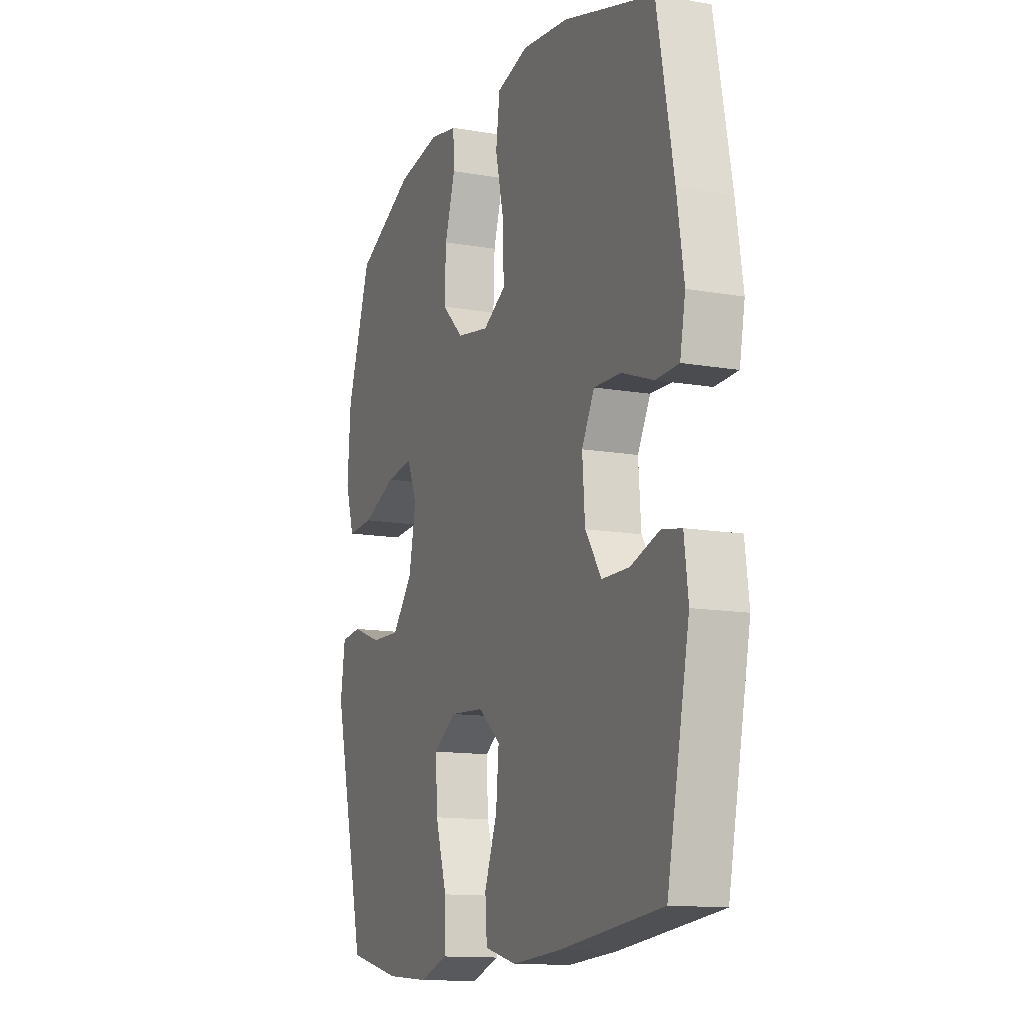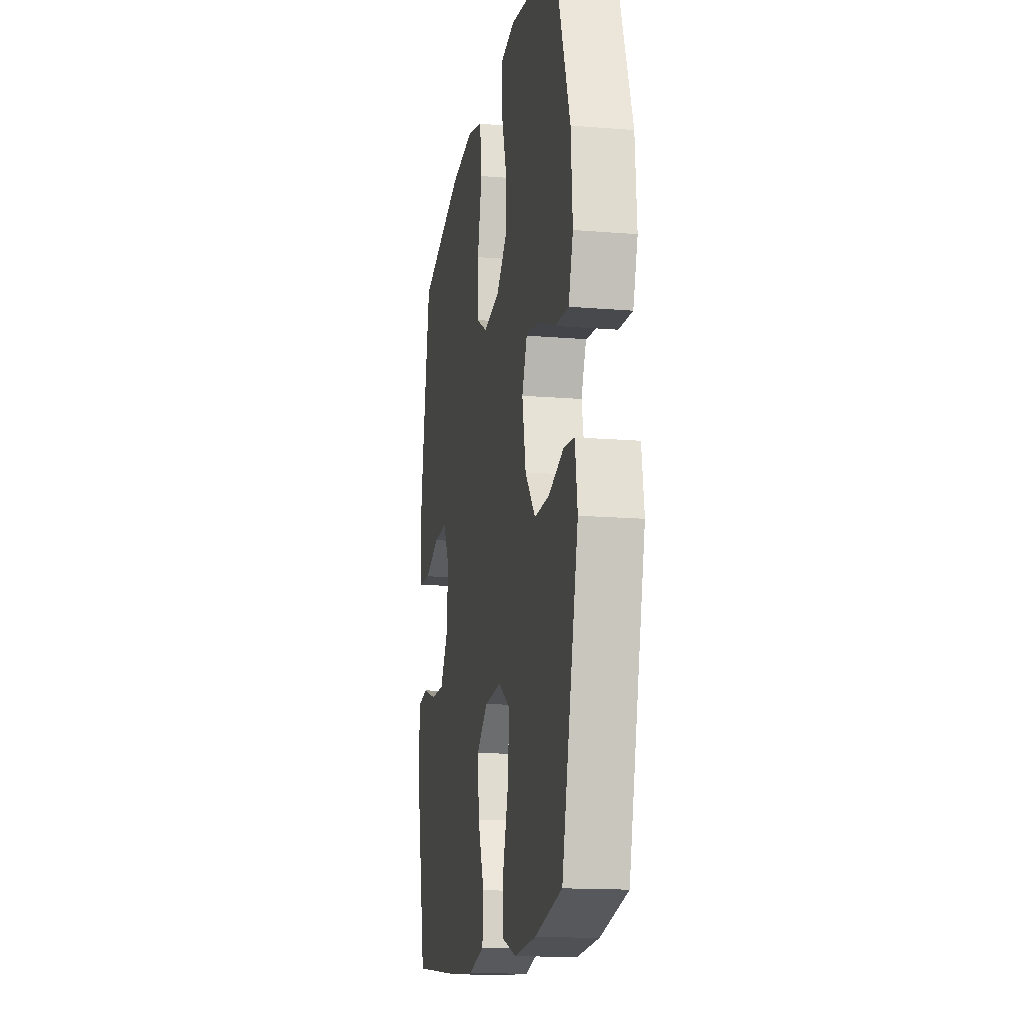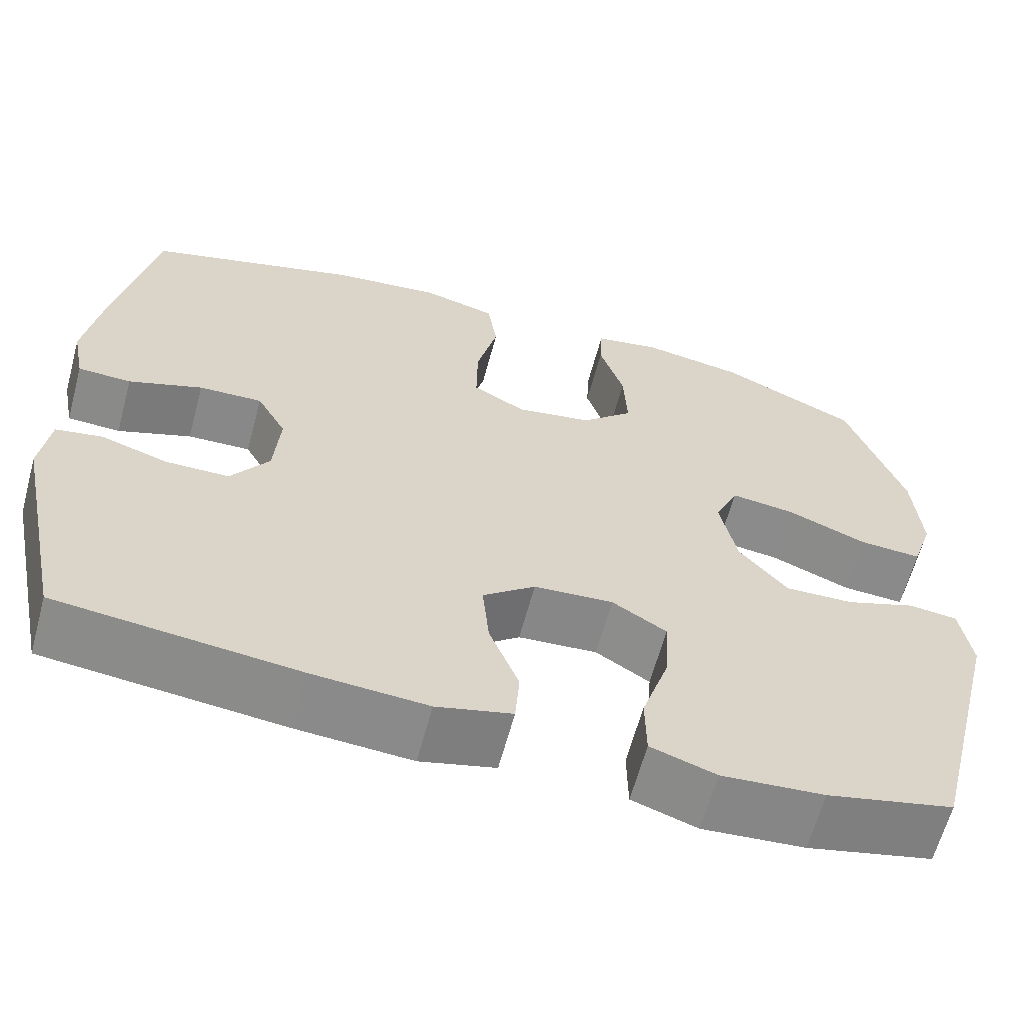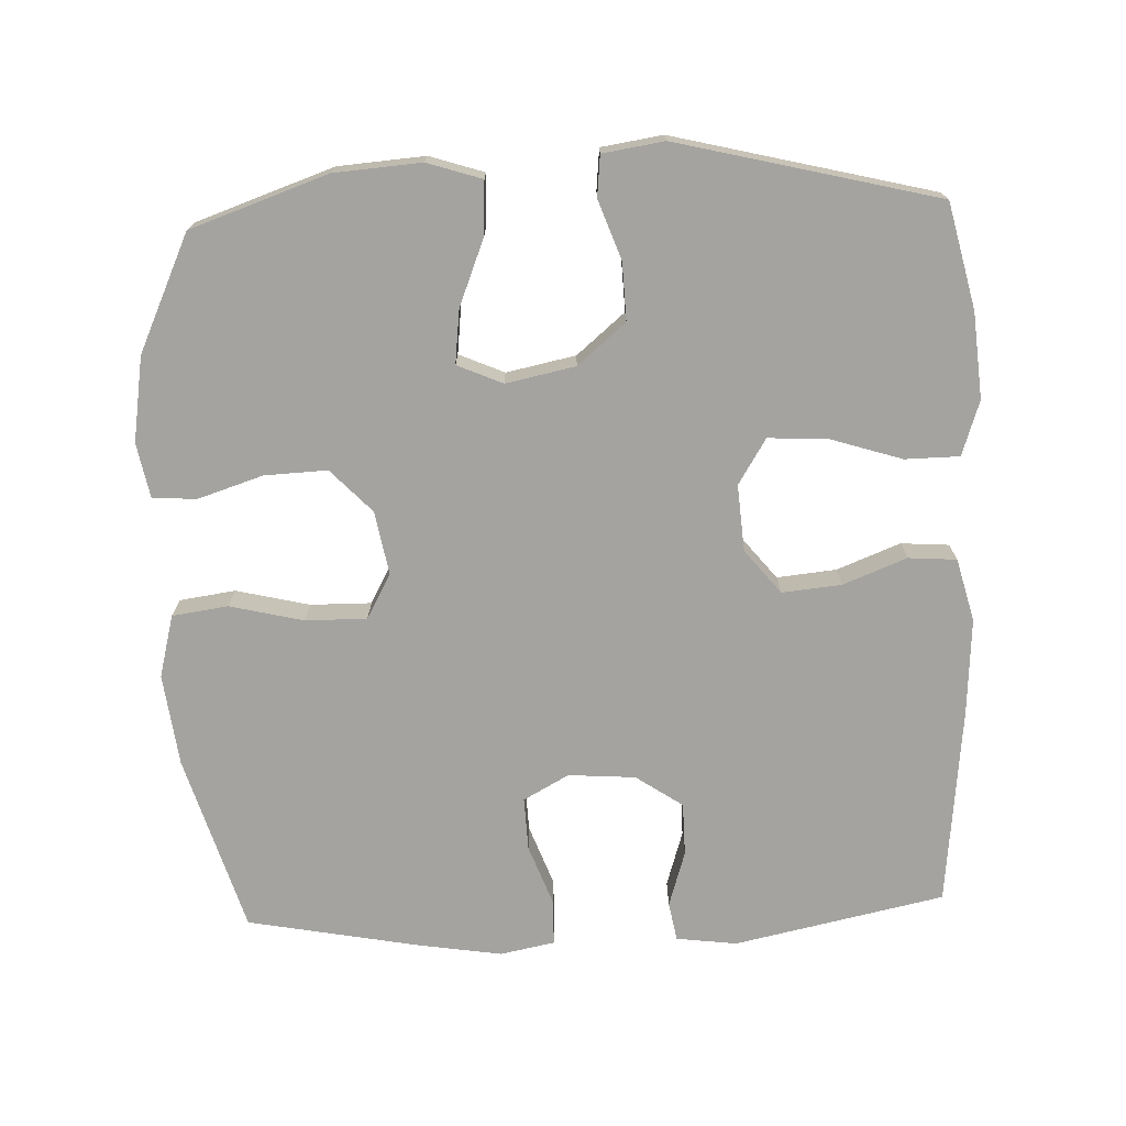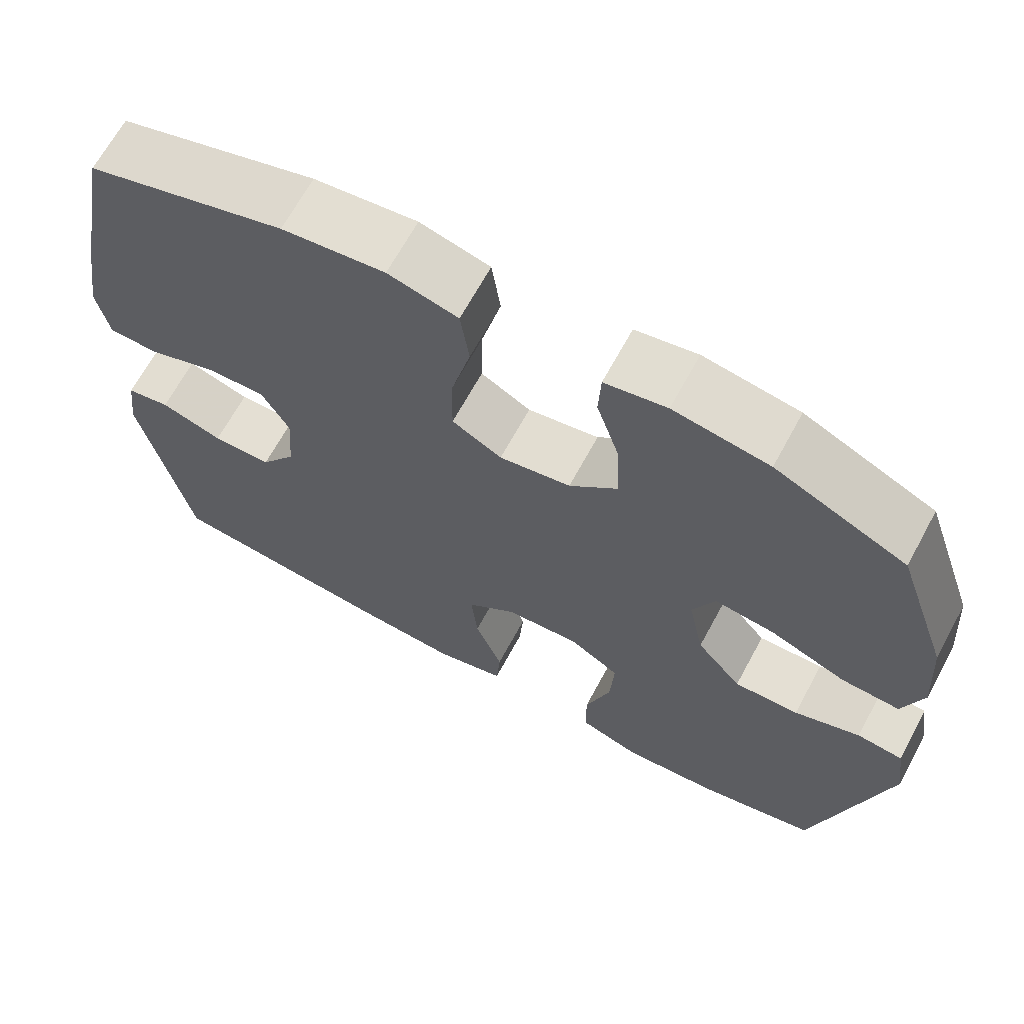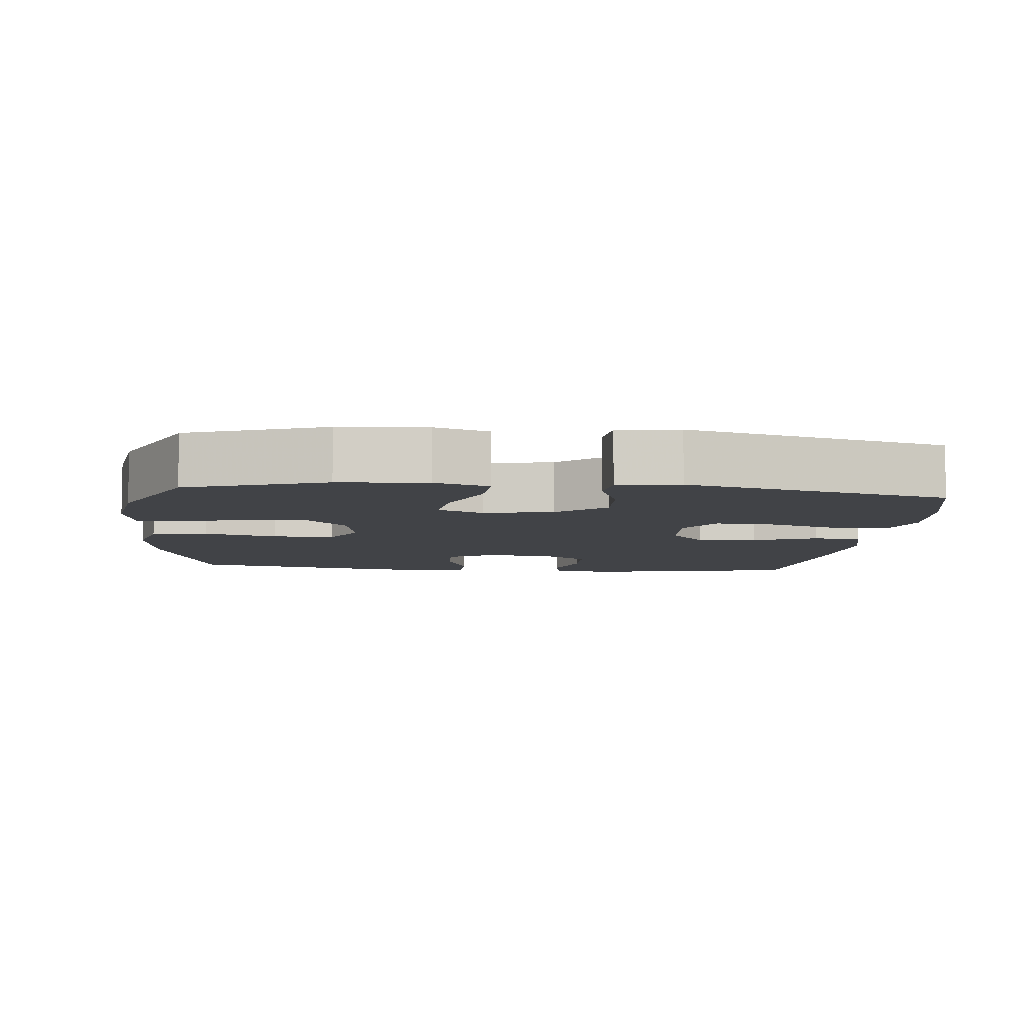
<metadata>
{"format":"obj","ext":"obj","renderer":"f3d","projection":"perspective","resolution":1024,"background":"white","views":[{"elev":-13.1,"azim":-111.8,"up":"+Z"},{"elev":-15.0,"azim":79.9,"up":"+Z"},{"elev":-63.1,"azim":-15.1,"up":"+Z"},{"elev":-72.9,"azim":92.3,"up":"+Y"},{"elev":66.9,"azim":28.5,"up":"+Z"},{"elev":-7.1,"azim":84.2,"up":"+Y"}]}
</metadata>
<code>
v 0.5 0.07 -0.5
v 0.351 0.07 -0.535
v 0.23 0.07 -0.545
v 0.153 0.07 -0.519
v 0.152 0.07 -0.442
v 0.184 0.07 -0.342
v 0.189 0.07 -0.257
v 0.125 0.07 -0.217
v 0.031 0.07 -0.224
v -0.031 0.07 -0.274
v -0.023 0.07 -0.358
v 0.012 0.07 -0.448
v 0.007 0.07 -0.516
v -0.082 0.07 -0.539
v -0.218 0.07 -0.53
v -0.5 0.07 -0.5
v -0.562 0.07 -0.203
v -0.551 0.07 -0.117
v -0.496 0.07 -0.107
v -0.417 0.07 -0.132
v -0.342 0.07 -0.131
v -0.297 0.07 -0.065
v -0.29 0.07 0.03
v -0.325 0.07 0.094
v -0.4 0.07 0.091
v -0.487 0.07 0.059
v -0.55 0.07 0.061
v -0.565 0.07 0.138
v -0.546 0.07 0.258
v -0.5 0.07 0.5
v -0.249 0.07 0.575
v -0.119 0.07 0.591
v -0.031 0.07 0.568
v -0.02 0.07 0.489
v -0.045 0.07 0.385
v -0.046 0.07 0.298
v 0.017 0.07 0.263
v 0.107 0.07 0.279
v 0.168 0.07 0.337
v 0.164 0.07 0.426
v 0.135 0.07 0.517
v 0.138 0.07 0.58
v 0.216 0.07 0.595
v 0.336 0.07 0.576
v 0.5 0.07 0.5
v 0.567 0.07 0.306
v 0.576 0.07 0.183
v 0.551 0.07 0.106
v 0.477 0.07 0.11
v 0.382 0.07 0.148
v 0.306 0.07 0.157
v 0.278 0.07 0.093
v 0.298 0.07 -0.005
v 0.355 0.07 -0.073
v 0.437 0.07 -0.07
v 0.52 0.07 -0.04
v 0.578 0.07 -0.046
v 0.591 0.07 -0.133
v 0.5 0 -0.5
v 0.351 0 -0.535
v 0.23 0 -0.545
v 0.153 0 -0.519
v 0.152 0 -0.442
v 0.184 0 -0.342
v 0.189 0 -0.257
v 0.125 0 -0.217
v 0.031 0 -0.224
v -0.031 0 -0.274
v -0.023 0 -0.358
v 0.012 0 -0.448
v 0.007 0 -0.516
v -0.082 0 -0.539
v -0.218 0 -0.53
v -0.5 0 -0.5
v -0.562 0 -0.203
v -0.551 0 -0.117
v -0.496 0 -0.107
v -0.417 0 -0.132
v -0.342 0 -0.131
v -0.297 0 -0.065
v -0.29 0 0.03
v -0.325 0 0.094
v -0.4 0 0.091
v -0.487 0 0.059
v -0.55 0 0.061
v -0.565 0 0.138
v -0.546 0 0.258
v -0.5 0 0.5
v -0.249 0 0.575
v -0.119 0 0.591
v -0.031 0 0.568
v -0.02 0 0.489
v -0.045 0 0.385
v -0.046 0 0.298
v 0.017 0 0.263
v 0.107 0 0.279
v 0.168 0 0.337
v 0.164 0 0.426
v 0.135 0 0.517
v 0.138 0 0.58
v 0.216 0 0.595
v 0.336 0 0.576
v 0.5 0 0.5
v 0.567 0 0.306
v 0.576 0 0.183
v 0.551 0 0.106
v 0.477 0 0.11
v 0.382 0 0.148
v 0.306 0 0.157
v 0.278 0 0.093
v 0.298 0 -0.005
v 0.355 0 -0.073
v 0.437 0 -0.07
v 0.52 0 -0.04
v 0.578 0 -0.046
v 0.591 0 -0.133
f 4 5 6
f 3 4 6
f 2 3 6
f 1 2 6
f 58 1 6
f 57 58 6
f 56 57 6
f 55 56 6
f 54 55 6 7
f 53 54 7 8
f 52 53 8 9
f 51 52 9 10
f 48 49 50
f 47 48 50
f 46 47 50
f 45 46 50
f 44 45 50
f 43 44 50
f 42 43 50
f 41 42 50
f 40 41 50
f 39 40 50 51
f 38 39 51 10
f 33 34 35
f 32 33 35
f 31 32 35
f 30 31 35
f 29 30 35
f 28 29 35
f 27 28 35
f 26 27 35
f 25 26 35
f 24 25 35 36
f 23 24 36 37
f 18 19 20
f 17 18 20
f 16 17 20
f 15 16 20
f 14 15 20
f 13 14 20
f 12 13 20
f 11 12 20
f 10 11 20 21
f 37 38 10
f 23 37 10
f 22 23 10
f 10 21 22
f 64 63 62
f 64 62 61
f 64 61 60
f 64 60 59
f 64 59 116
f 64 116 115
f 64 115 114
f 64 114 113
f 65 64 113 112
f 66 65 112 111
f 67 66 111 110
f 68 67 110 109
f 108 107 106
f 108 106 105
f 108 105 104
f 108 104 103
f 108 103 102
f 108 102 101
f 108 101 100
f 108 100 99
f 108 99 98
f 109 108 98 97
f 68 109 97 96
f 93 92 91
f 93 91 90
f 93 90 89
f 93 89 88
f 93 88 87
f 93 87 86
f 93 86 85
f 93 85 84
f 93 84 83
f 94 93 83 82
f 95 94 82 81
f 78 77 76
f 78 76 75
f 78 75 74
f 78 74 73
f 78 73 72
f 78 72 71
f 78 71 70
f 78 70 69
f 79 78 69 68
f 68 96 95
f 68 95 81
f 68 81 80
f 80 79 68
f 1 59 60 2
f 2 60 61 3
f 3 61 62 4
f 4 62 63 5
f 5 63 64 6
f 6 64 65 7
f 7 65 66 8
f 8 66 67 9
f 9 67 68 10
f 10 68 69 11
f 11 69 70 12
f 12 70 71 13
f 13 71 72 14
f 14 72 73 15
f 15 73 74 16
f 16 74 75 17
f 17 75 76 18
f 18 76 77 19
f 19 77 78 20
f 20 78 79 21
f 21 79 80 22
f 22 80 81 23
f 23 81 82 24
f 24 82 83 25
f 25 83 84 26
f 26 84 85 27
f 27 85 86 28
f 28 86 87 29
f 29 87 88 30
f 30 88 89 31
f 31 89 90 32
f 32 90 91 33
f 33 91 92 34
f 34 92 93 35
f 35 93 94 36
f 36 94 95 37
f 37 95 96 38
f 38 96 97 39
f 39 97 98 40
f 40 98 99 41
f 41 99 100 42
f 42 100 101 43
f 43 101 102 44
f 44 102 103 45
f 45 103 104 46
f 46 104 105 47
f 47 105 106 48
f 48 106 107 49
f 49 107 108 50
f 50 108 109 51
f 51 109 110 52
f 52 110 111 53
f 53 111 112 54
f 54 112 113 55
f 55 113 114 56
f 56 114 115 57
f 57 115 116 58
f 58 116 59 1

</code>
